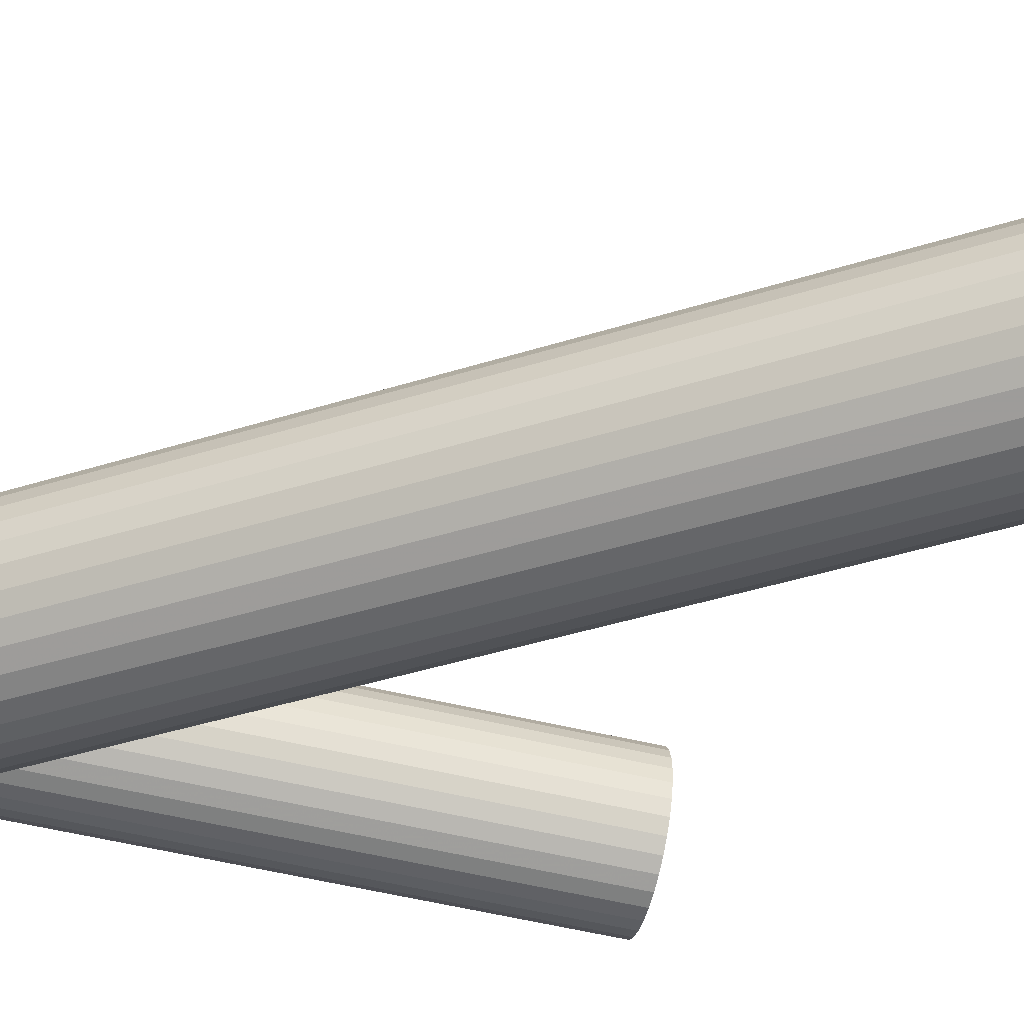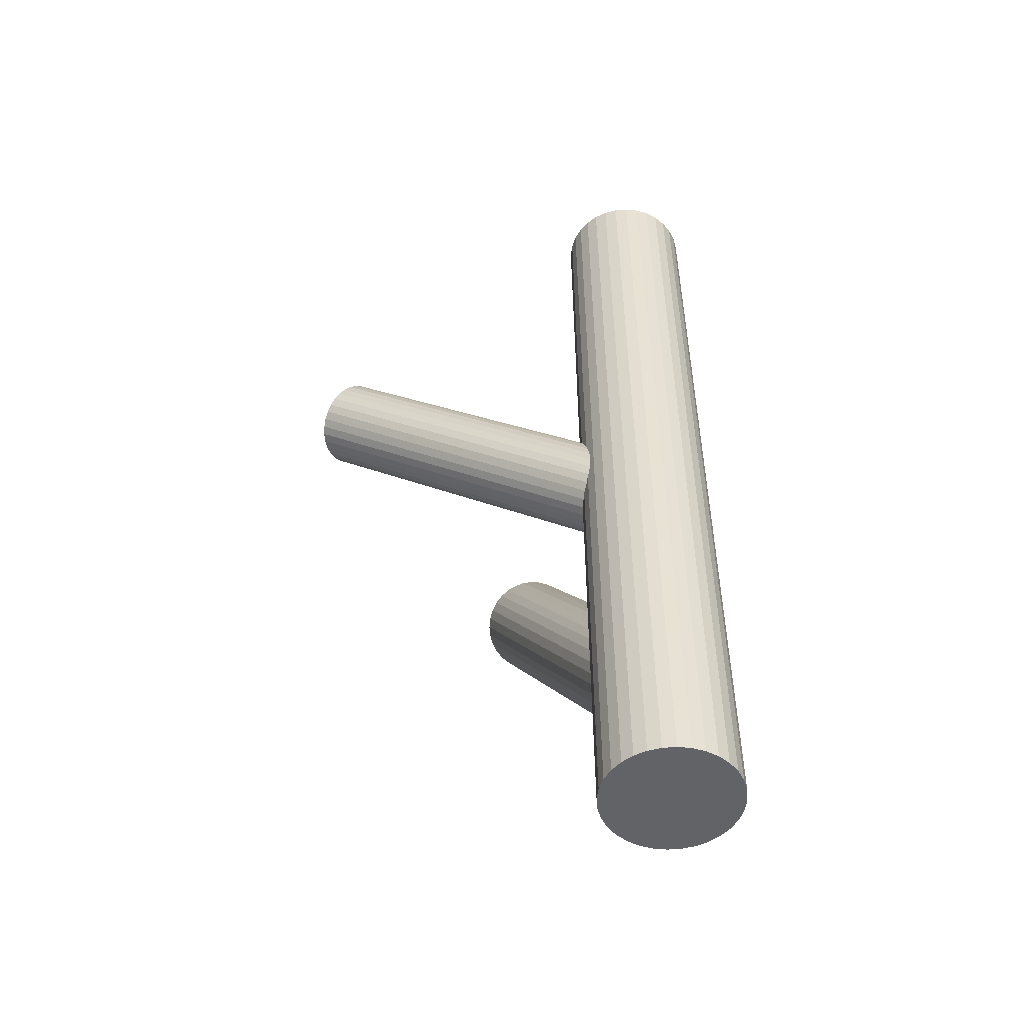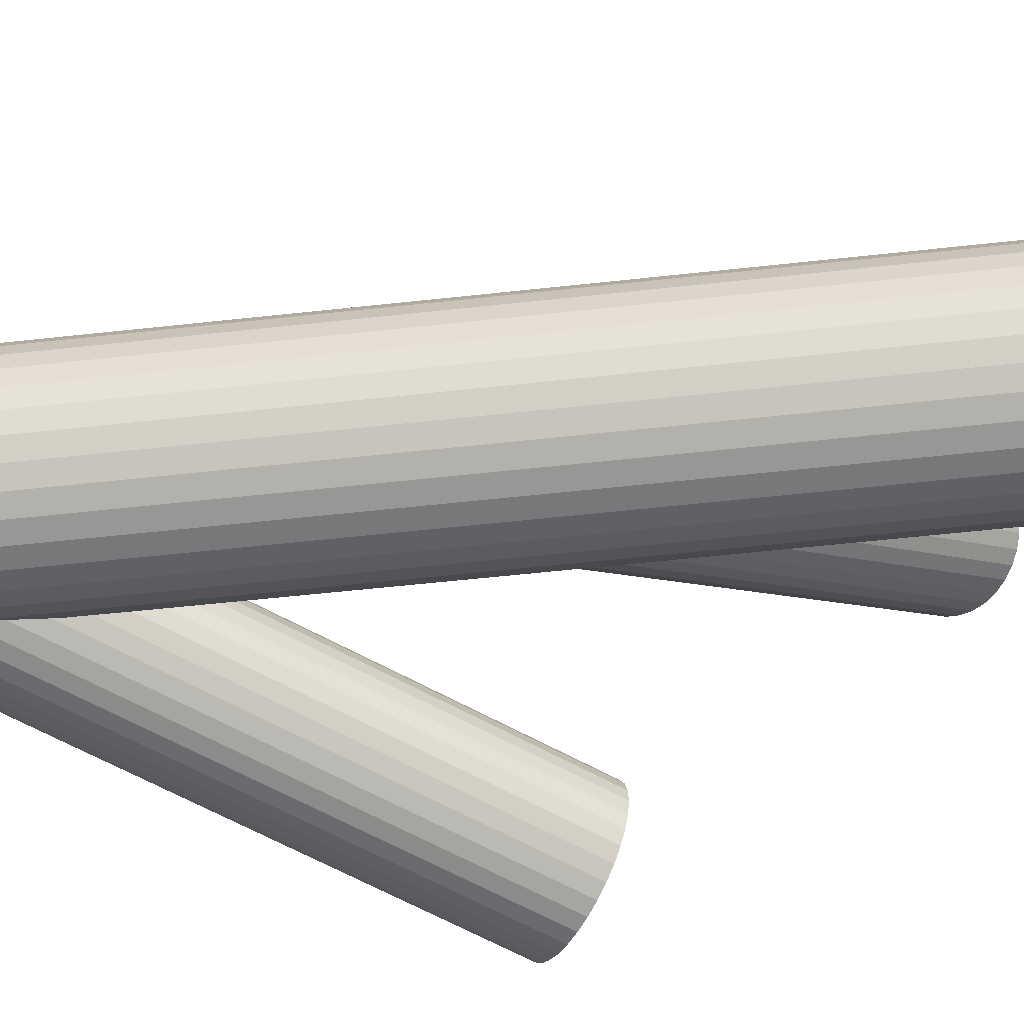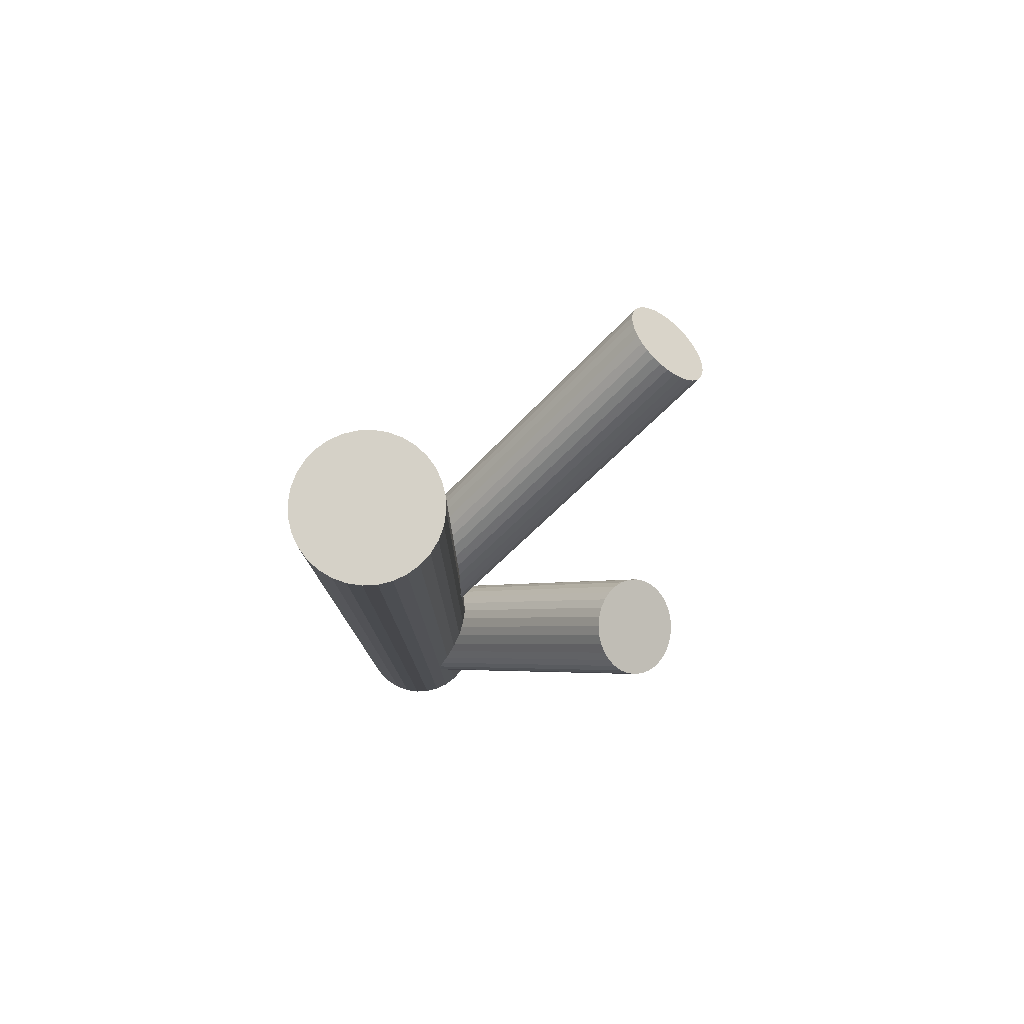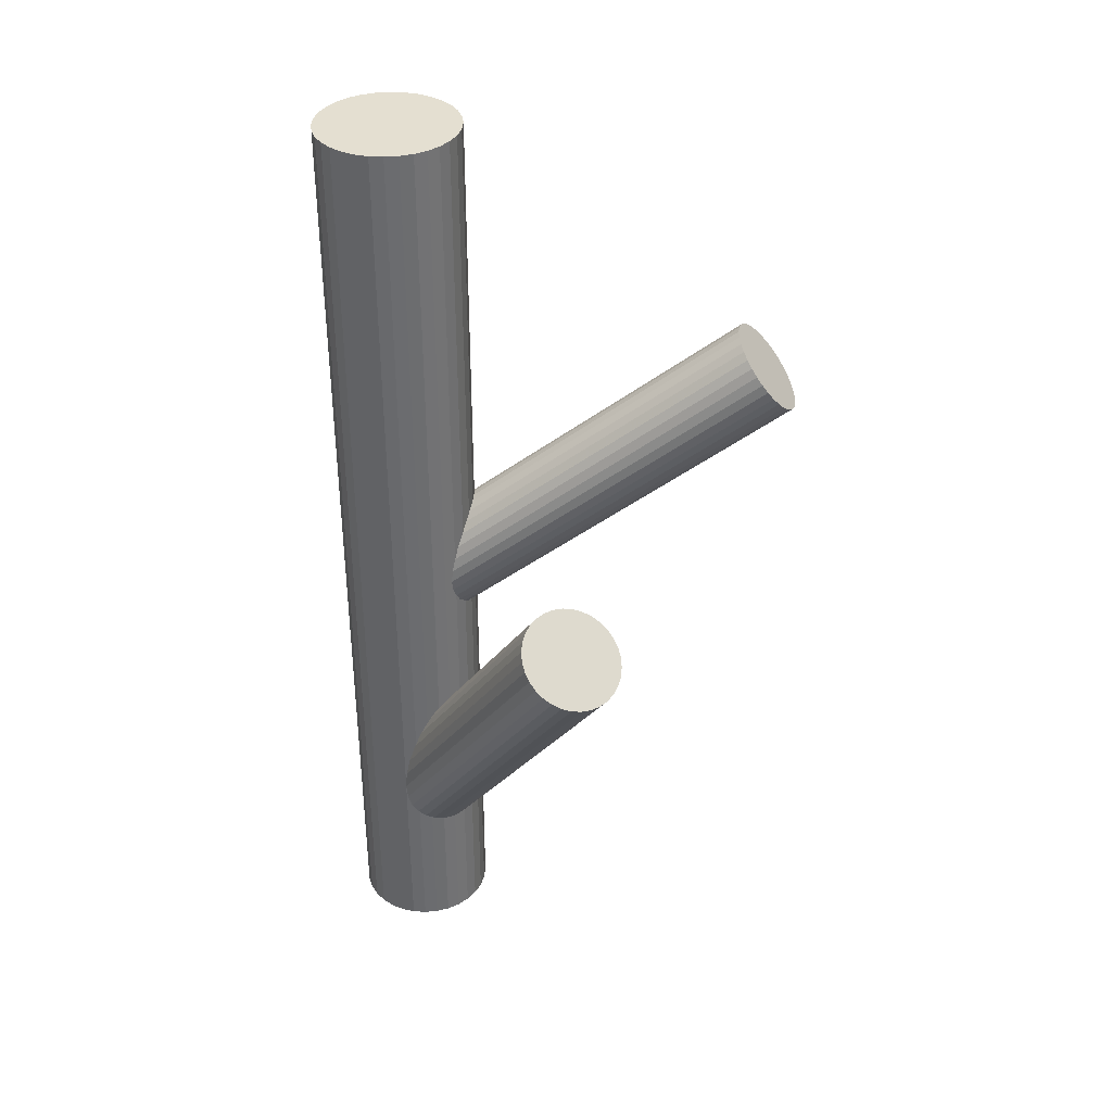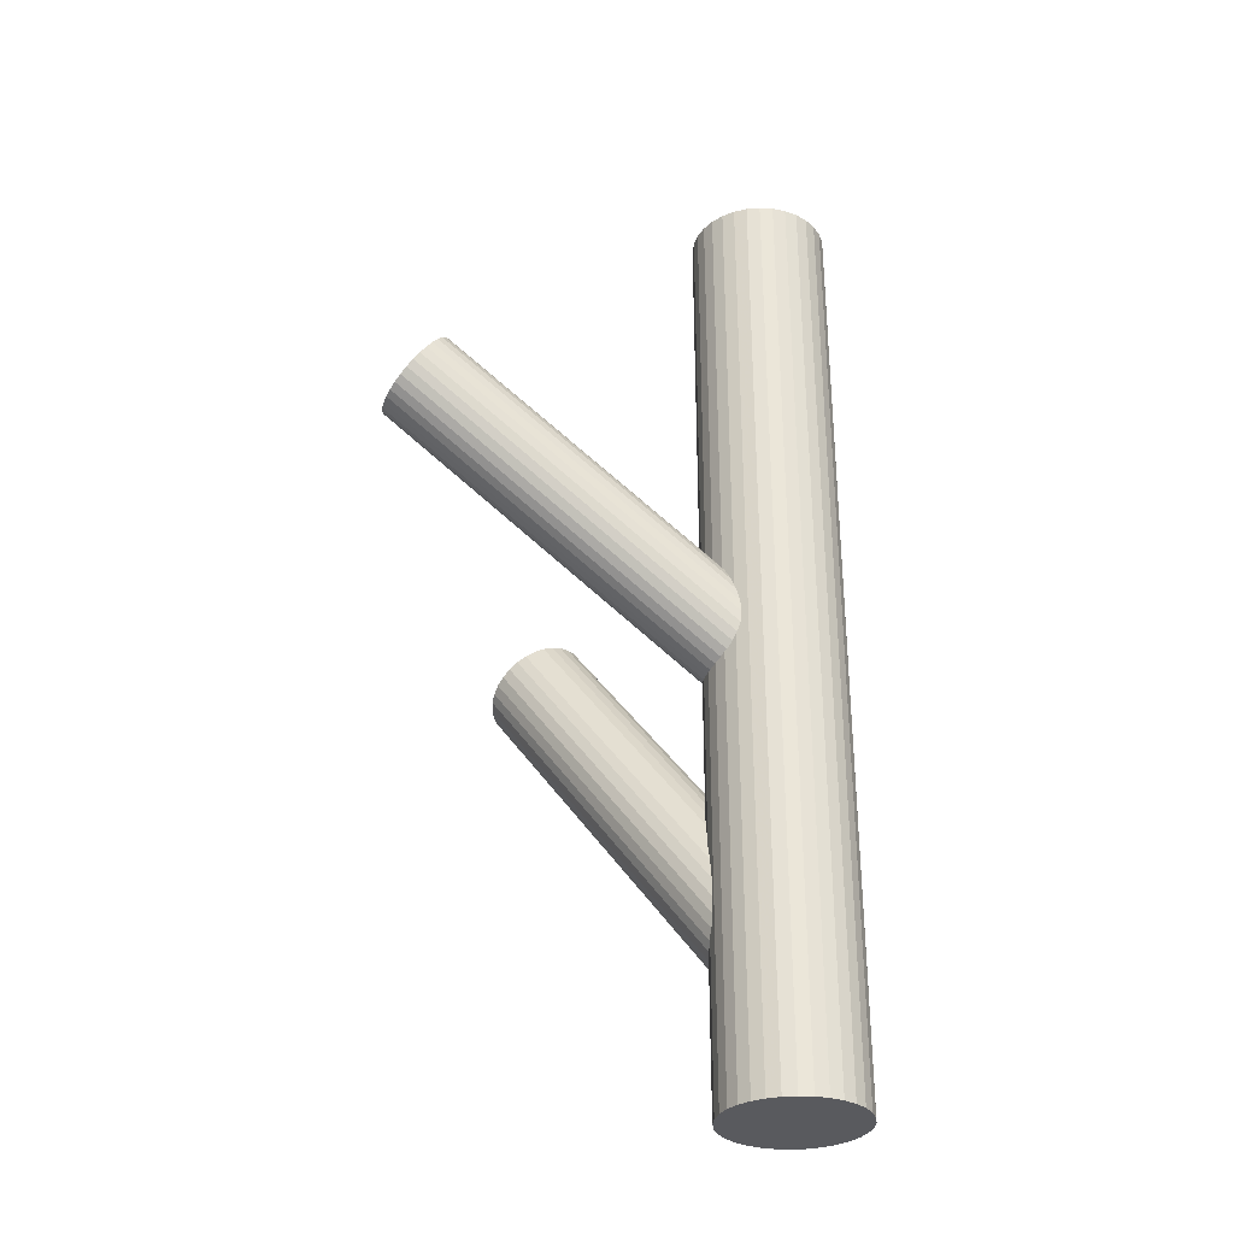
<metadata>
{"format":"obj","ext":"obj","renderer":"f3d","projection":"perspective","resolution":1024,"background":"white","views":[{"elev":-37.1,"azim":-67.1,"up":"+Y"},{"elev":-51.0,"azim":-124.4,"up":"+Z"},{"elev":-51.8,"azim":-83.0,"up":"+Y"},{"elev":79.0,"azim":2.7,"up":"+Z"},{"elev":36.7,"azim":43.9,"up":"+Z"},{"elev":-31.3,"azim":-156.2,"up":"+Z"}]}
</metadata>
<code>
v 0.1304 0.1314 0.2847
v -0.08622 -0.1145 -0.3873
v 0.1328 0.1853 0.2379
v 0.1944 0.1472 0.209
v -0.08995 -0.1245 -0.3854
v 0.1991 0.1155 0.2305
v 0.1171 -0.09757 0.04529
v -0.1515 -0.1187 -0.008148
v -0.06078 -0.1264 -0.5
v -0.06078 -0.1264 0.5
v -0.06078 -0.07096 -0.5
v -0.06078 -0.07096 0.5
v 0.1431 0.1164 0.2847
v 0.1647 -0.07979 0.01145
v -0.08365 -0.09323 -0.3873
v -0.179 -0.1499 -0.5
v -0.179 -0.1499 0.5
v -0.179 -0.04744 -0.5
v -0.179 -0.04744 0.5
v -0.188 -0.05843 -0.5
v -0.188 -0.05843 0.5
v -0.188 -0.139 -0.5
v -0.188 -0.139 0.5
v 0.1098 -0.1582 0.04529
v -0.1049 -0.05032 -0.3676
v 0.1202 0.1567 0.2738
v -0.168 -0.07771 -0.02582
v 0.1998 0.1303 0.2176
v -0.1216 -0.1401 -0.0198
v -0.08995 -0.1035 -0.08099
v -0.1714 -0.09341 -0.322
v -0.1575 -0.1411 -0.3366
v 0.1209 0.1715 0.2609
v 0.1256 0.1398 0.2824
v 0.177 0.1706 0.2067
v 0.1563 -0.07771 0.01788
v 0.1477 -0.07773 0.02431
v 0.1872 0.1017 0.2535
v 0.1069 -0.1483 0.04833
v -0.05666 -0.08456 -0.5
v -0.05666 -0.08456 0.5
v -0.05666 -0.1128 -0.5
v -0.05666 -0.1128 0.5
v -0.1487 -0.05538 -0.06314
v -0.1604 -0.064 -0.3275
v 0.1897 0.1556 0.2067
v -0.1128 -0.04622 -0.3614
v -0.05527 -0.0987 -0.5
v -0.05527 -0.0987 0.5
v -0.1677 -0.1246 -0.3275
v -0.1373 -0.1319 -0.01118
v -0.1416 -0.05549 -0.07002
v -0.1602 -0.06009 -0.04792
v 0.1235 -0.08996 0.04119
v -0.1555 -0.03173 -0.5
v -0.1555 -0.03173 0.5
v -0.1555 -0.1657 -0.5
v -0.1555 -0.1657 0.5
v 0.1759 -0.1746 -0.005424
v 0.1925 0.1049 0.2457
v 0.1738 0.1003 0.2678
v 0.1695 0.1767 0.209
v -0.1211 -0.04414 -0.3549
v -0.1574 -0.1108 -0.008912
v 0.1809 0.1002 0.2609
v -0.1298 -0.04416 -0.3485
v 0.1926 -0.1163 -0.01257
v -0.155 -0.05693 -0.05568
v 0.1518 -0.1868 0.01145
v -0.1706 -0.1147 -0.3245
v -0.08864 -0.1267 -0.06314
v -0.1447 -0.1258 -0.008912
v -0.09337 -0.095 -0.08466
v 0.1431 -0.1868 0.01788
v -0.1136 -0.02761 -0.5
v -0.1136 -0.02761 0.5
v -0.1136 -0.1698 -0.5
v -0.1136 -0.1698 0.5
v -0.1675 -0.08554 -0.0198
v -0.08748 -0.159 -0.5
v -0.08748 -0.159 0.5
v -0.08748 -0.03843 -0.5
v -0.08748 -0.03843 0.5
v -0.1539 -0.05639 -0.3316
v 0.1222 0.1483 0.2788
v 0.1538 0.1849 0.2176
v -0.1015 -0.141 -0.3783
v 0.2002 0.1225 0.2236
v -0.08798 -0.1119 -0.07604
v -0.168 -0.159 -0.5
v -0.168 -0.159 0.5
v -0.168 -0.03843 -0.5
v -0.168 -0.03843 0.5
v 0.1897 -0.1064 -0.009523
v -0.1419 -0.02761 -0.5
v -0.1419 -0.02761 0.5
v -0.1419 -0.1698 -0.5
v -0.1419 -0.1698 0.5
v -0.1621 -0.1024 -0.01118
v -0.1108 -0.07156 -0.08693
v 0.1823 -0.167 -0.009523
v -0.1669 -0.07068 -0.0327
v 0.1838 0.1635 0.2059
v 0.1347 -0.1847 0.02431
v -0.08489 -0.0827 -0.3854
v -0.1257 -0.1532 -0.3614
v -0.1005 -0.1405 -0.04016
v -0.09811 -0.08662 -0.08693
v -0.1343 -0.1532 -0.3549
v 0.1934 -0.1375 -0.01508
v 0.1795 -0.08984 -0.0004293
v -0.1 -0.03173 -0.5
v -0.1 -0.03173 0.5
v -0.1 -0.1657 -0.5
v -0.1 -0.1657 0.5
v -0.1182 -0.06545 -0.08466
v -0.08779 -0.07278 -0.3824
v -0.09526 -0.1373 -0.04792
v -0.1139 -0.1419 -0.02582
v -0.2002 -0.0987 -0.5
v -0.2002 -0.0987 0.5
v 0.1269 -0.1806 0.0305
v 0.1235 0.1775 0.2535
v 0.1617 0.1816 0.2126
v -0.1427 -0.1512 -0.3485
v 0.1056 -0.1377 0.05021
v -0.1068 -0.142 -0.0327
v -0.09512 -0.1334 -0.3824
v 0.16 0.1435 0.2457
v -0.1988 -0.08456 -0.5
v -0.1988 -0.08456 0.5
v -0.1988 -0.1128 -0.5
v -0.1988 -0.1128 0.5
v 0.1119 -0.1065 0.04833
v 0.1583 0.1054 0.2788
v 0.1965 0.1095 0.2379
v 0.1082 -0.1164 0.05021
v -0.09801 -0.05627 -0.3733
v -0.0841 -0.104 -0.3879
v 0.1603 -0.1847 0.005269
v 0.1853 -0.09743 -0.005424
v -0.1655 -0.09387 -0.01485
v -0.1339 -0.05726 -0.07604
v -0.08753 -0.1197 -0.07002
v -0.1505 -0.1471 -0.3423
v -0.0765 -0.1499 -0.5
v -0.0765 -0.1499 0.5
v -0.0765 -0.04744 -0.5
v -0.0765 -0.04744 0.5
v 0.131 -0.08397 0.03619
v -0.06748 -0.05843 -0.5
v -0.06748 -0.05843 0.5
v -0.06748 -0.139 -0.5
v -0.06748 -0.139 0.5
v 0.1363 0.1235 0.2855
v -0.1947 -0.1264 -0.5
v -0.1947 -0.1264 0.5
v -0.1947 -0.07096 -0.5
v -0.1947 -0.07096 0.5
v -0.1718 -0.1042 -0.3226
v 0.1497 -0.1323 0.01788
v -0.1655 -0.07294 -0.3245
v -0.104 -0.0787 -0.08769
v -0.1693 -0.08287 -0.3226
v 0.1685 -0.1806 -0.0004293
v 0.1198 0.1645 0.2678
v 0.1978 0.1387 0.2126
v -0.1171 -0.1511 -0.3676
v -0.09221 -0.06386 -0.3783
v 0.1662 0.1021 0.2738
v 0.1142 -0.1671 0.04119
v 0.1391 -0.07985 0.0305
v 0.1912 -0.1481 -0.01444
v -0.1465 -0.0504 -0.3366
v -0.1642 -0.06474 -0.04016
v -0.126 -0.06063 -0.08099
v 0.1875 -0.158 -0.01257
v -0.1277 -0.0987 -0.04792
v -0.1277 -0.0987 -0.3549
v -0.1277 -0.0987 -0.5
v -0.1277 -0.0987 0.5
v -0.1277 -0.02622 -0.5
v -0.1277 -0.02622 0.5
v -0.1277 -0.1712 -0.5
v -0.1277 -0.1712 0.5
v 0.1391 0.1868 0.2305
v -0.1294 -0.1368 -0.01485
v -0.09125 -0.1327 -0.05568
v 0.1462 0.1867 0.2236
v -0.109 -0.147 -0.3733
v 0.1938 -0.1268 -0.01444
v 0.1275 0.1821 0.2457
v 0.1725 -0.08389 0.005269
v 0.1505 0.1103 0.2824
v -0.1633 -0.1335 -0.3316
v -0.1384 -0.04627 -0.3423
v 0.1061 -0.127 0.05084
v 0.12 -0.1747 0.03619
f 48 180 40
f 48 40 49
f 49 40 41
f 49 41 181
f 40 180 11
f 40 11 41
f 41 11 12
f 41 12 181
f 11 180 151
f 11 151 12
f 12 151 152
f 12 152 181
f 151 180 148
f 151 148 152
f 152 148 149
f 152 149 181
f 148 180 82
f 148 82 149
f 149 82 83
f 149 83 181
f 82 180 112
f 82 112 83
f 83 112 113
f 83 113 181
f 112 180 75
f 112 75 113
f 113 75 76
f 113 76 181
f 75 180 182
f 75 182 76
f 76 182 183
f 76 183 181
f 182 180 95
f 182 95 183
f 183 95 96
f 183 96 181
f 95 180 55
f 95 55 96
f 96 55 56
f 96 56 181
f 55 180 92
f 55 92 56
f 56 92 93
f 56 93 181
f 92 180 18
f 92 18 93
f 93 18 19
f 93 19 181
f 18 180 20
f 18 20 19
f 19 20 21
f 19 21 181
f 20 180 158
f 20 158 21
f 21 158 159
f 21 159 181
f 158 180 130
f 158 130 159
f 159 130 131
f 159 131 181
f 130 180 120
f 130 120 131
f 131 120 121
f 131 121 181
f 120 180 132
f 120 132 121
f 121 132 133
f 121 133 181
f 132 180 156
f 132 156 133
f 133 156 157
f 133 157 181
f 156 180 22
f 156 22 157
f 157 22 23
f 157 23 181
f 22 180 16
f 22 16 23
f 23 16 17
f 23 17 181
f 16 180 90
f 16 90 17
f 17 90 91
f 17 91 181
f 90 180 57
f 90 57 91
f 91 57 58
f 91 58 181
f 57 180 97
f 57 97 58
f 58 97 98
f 58 98 181
f 97 180 184
f 97 184 98
f 98 184 185
f 98 185 181
f 184 180 77
f 184 77 185
f 185 77 78
f 185 78 181
f 77 180 114
f 77 114 78
f 78 114 115
f 78 115 181
f 114 180 80
f 114 80 115
f 115 80 81
f 115 81 181
f 80 180 146
f 80 146 81
f 81 146 147
f 81 147 181
f 146 180 153
f 146 153 147
f 147 153 154
f 147 154 181
f 153 180 9
f 153 9 154
f 154 9 10
f 154 10 181
f 9 180 42
f 9 42 10
f 10 42 43
f 10 43 181
f 42 180 48
f 42 48 43
f 43 48 49
f 43 49 181
f 53 178 175
f 53 175 192
f 192 175 123
f 192 123 129
f 175 178 102
f 175 102 123
f 123 102 33
f 123 33 129
f 102 178 27
f 102 27 33
f 33 27 166
f 33 166 129
f 27 178 79
f 27 79 166
f 166 79 26
f 166 26 129
f 79 178 142
f 79 142 26
f 26 142 85
f 26 85 129
f 142 178 99
f 142 99 85
f 85 99 34
f 85 34 129
f 99 178 64
f 99 64 34
f 34 64 1
f 34 1 129
f 64 178 8
f 64 8 1
f 1 8 155
f 1 155 129
f 8 178 72
f 8 72 155
f 155 72 13
f 155 13 129
f 72 178 51
f 72 51 13
f 13 51 194
f 13 194 129
f 51 178 187
f 51 187 194
f 194 187 135
f 194 135 129
f 187 178 29
f 187 29 135
f 135 29 170
f 135 170 129
f 29 178 119
f 29 119 170
f 170 119 61
f 170 61 129
f 119 178 127
f 119 127 61
f 61 127 65
f 61 65 129
f 127 178 107
f 127 107 65
f 65 107 38
f 65 38 129
f 107 178 118
f 107 118 38
f 38 118 60
f 38 60 129
f 118 178 188
f 118 188 60
f 60 188 136
f 60 136 129
f 188 178 71
f 188 71 136
f 136 71 6
f 136 6 129
f 71 178 144
f 71 144 6
f 6 144 88
f 6 88 129
f 144 178 89
f 144 89 88
f 88 89 28
f 88 28 129
f 89 178 30
f 89 30 28
f 28 30 167
f 28 167 129
f 30 178 73
f 30 73 167
f 167 73 4
f 167 4 129
f 73 178 108
f 73 108 4
f 4 108 46
f 4 46 129
f 108 178 163
f 108 163 46
f 46 163 103
f 46 103 129
f 163 178 100
f 163 100 103
f 103 100 35
f 103 35 129
f 100 178 116
f 100 116 35
f 35 116 62
f 35 62 129
f 116 178 176
f 116 176 62
f 62 176 124
f 62 124 129
f 176 178 143
f 176 143 124
f 124 143 86
f 124 86 129
f 143 178 52
f 143 52 86
f 86 52 189
f 86 189 129
f 52 178 44
f 52 44 189
f 189 44 186
f 189 186 129
f 44 178 68
f 44 68 186
f 186 68 3
f 186 3 129
f 68 178 53
f 68 53 3
f 3 53 192
f 3 192 129
f 63 179 66
f 63 66 36
f 36 66 37
f 36 37 161
f 66 179 196
f 66 196 37
f 37 196 172
f 37 172 161
f 196 179 174
f 196 174 172
f 172 174 150
f 172 150 161
f 174 179 84
f 174 84 150
f 150 84 54
f 150 54 161
f 84 179 45
f 84 45 54
f 54 45 7
f 54 7 161
f 45 179 162
f 45 162 7
f 7 162 134
f 7 134 161
f 162 179 164
f 162 164 134
f 134 164 137
f 134 137 161
f 164 179 31
f 164 31 137
f 137 31 197
f 137 197 161
f 31 179 160
f 31 160 197
f 197 160 126
f 197 126 161
f 160 179 70
f 160 70 126
f 126 70 39
f 126 39 161
f 70 179 50
f 70 50 39
f 39 50 24
f 39 24 161
f 50 179 195
f 50 195 24
f 24 195 171
f 24 171 161
f 195 179 32
f 195 32 171
f 171 32 198
f 171 198 161
f 32 179 145
f 32 145 198
f 198 145 122
f 198 122 161
f 145 179 125
f 145 125 122
f 122 125 104
f 122 104 161
f 125 179 109
f 125 109 104
f 104 109 74
f 104 74 161
f 109 179 106
f 109 106 74
f 74 106 69
f 74 69 161
f 106 179 168
f 106 168 69
f 69 168 140
f 69 140 161
f 168 179 190
f 168 190 140
f 140 190 165
f 140 165 161
f 190 179 87
f 190 87 165
f 165 87 59
f 165 59 161
f 87 179 128
f 87 128 59
f 59 128 101
f 59 101 161
f 128 179 5
f 128 5 101
f 101 5 177
f 101 177 161
f 5 179 2
f 5 2 177
f 177 2 173
f 177 173 161
f 2 179 139
f 2 139 173
f 173 139 110
f 173 110 161
f 139 179 15
f 139 15 110
f 110 15 191
f 110 191 161
f 15 179 105
f 15 105 191
f 191 105 67
f 191 67 161
f 105 179 117
f 105 117 67
f 67 117 94
f 67 94 161
f 117 179 169
f 117 169 94
f 94 169 141
f 94 141 161
f 169 179 138
f 169 138 141
f 141 138 111
f 141 111 161
f 138 179 25
f 138 25 111
f 111 25 193
f 111 193 161
f 25 179 47
f 25 47 193
f 193 47 14
f 193 14 161
f 47 179 63
f 47 63 14
f 14 63 36
f 14 36 161

</code>
